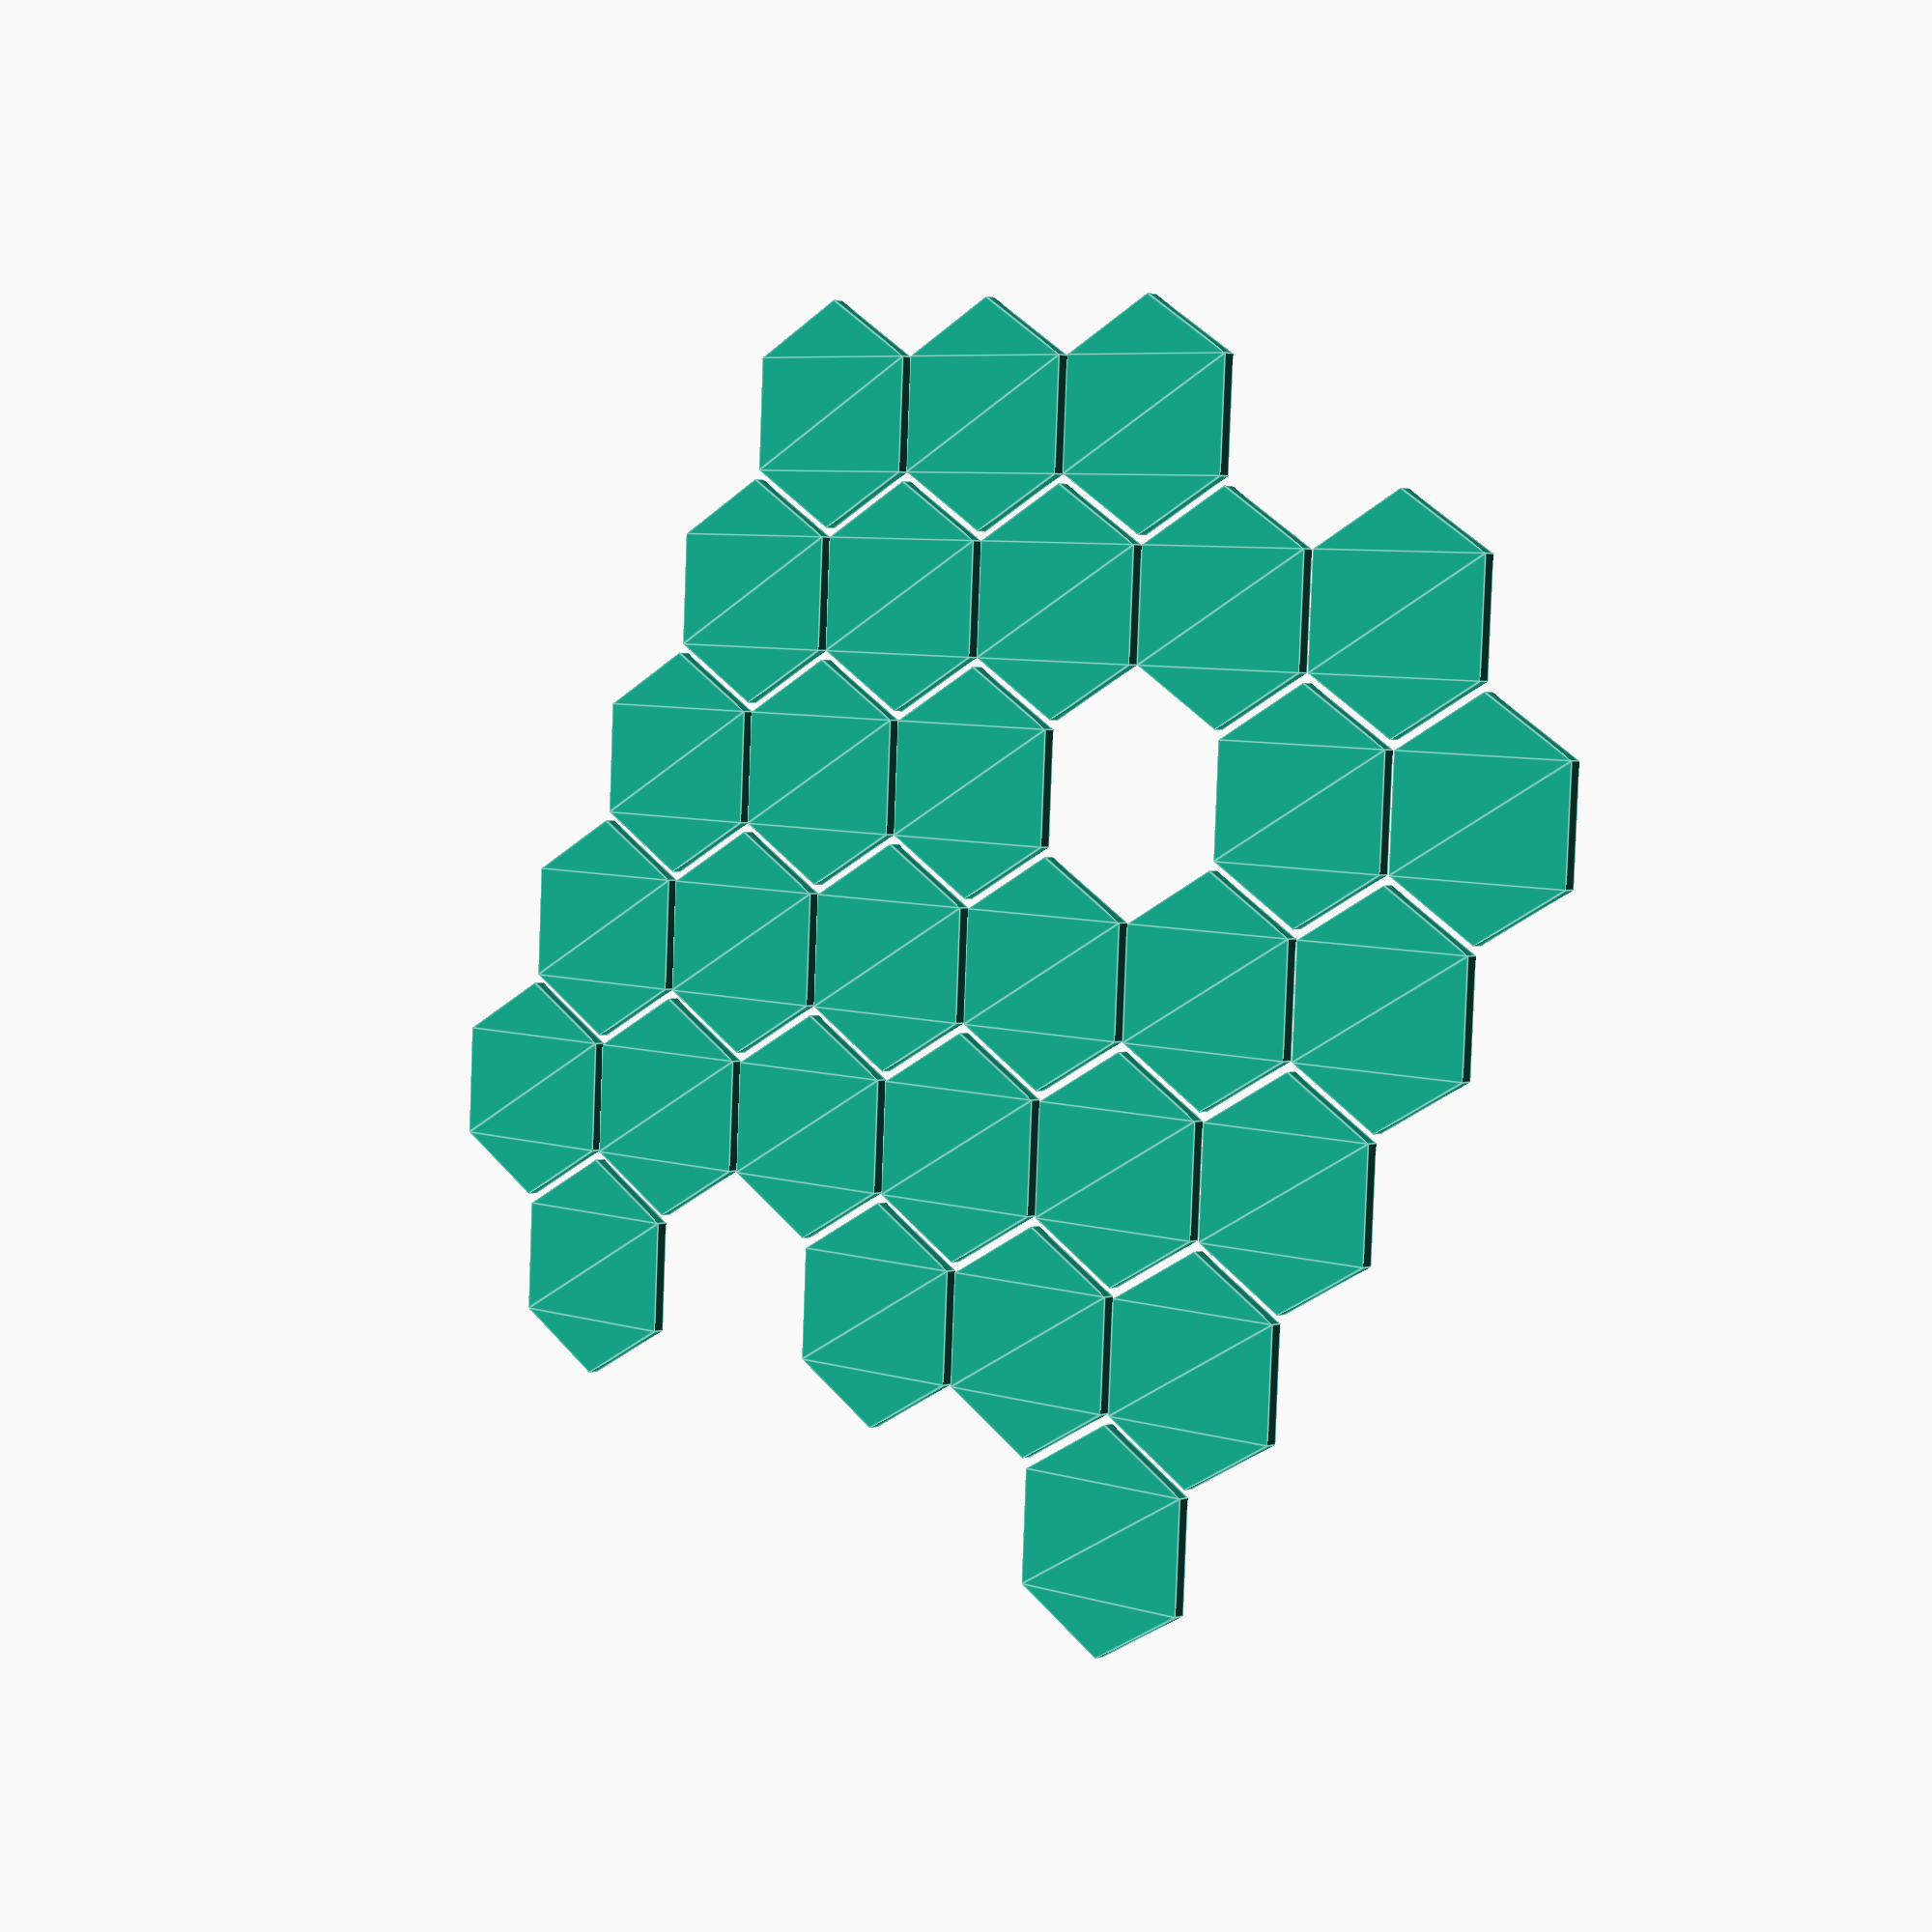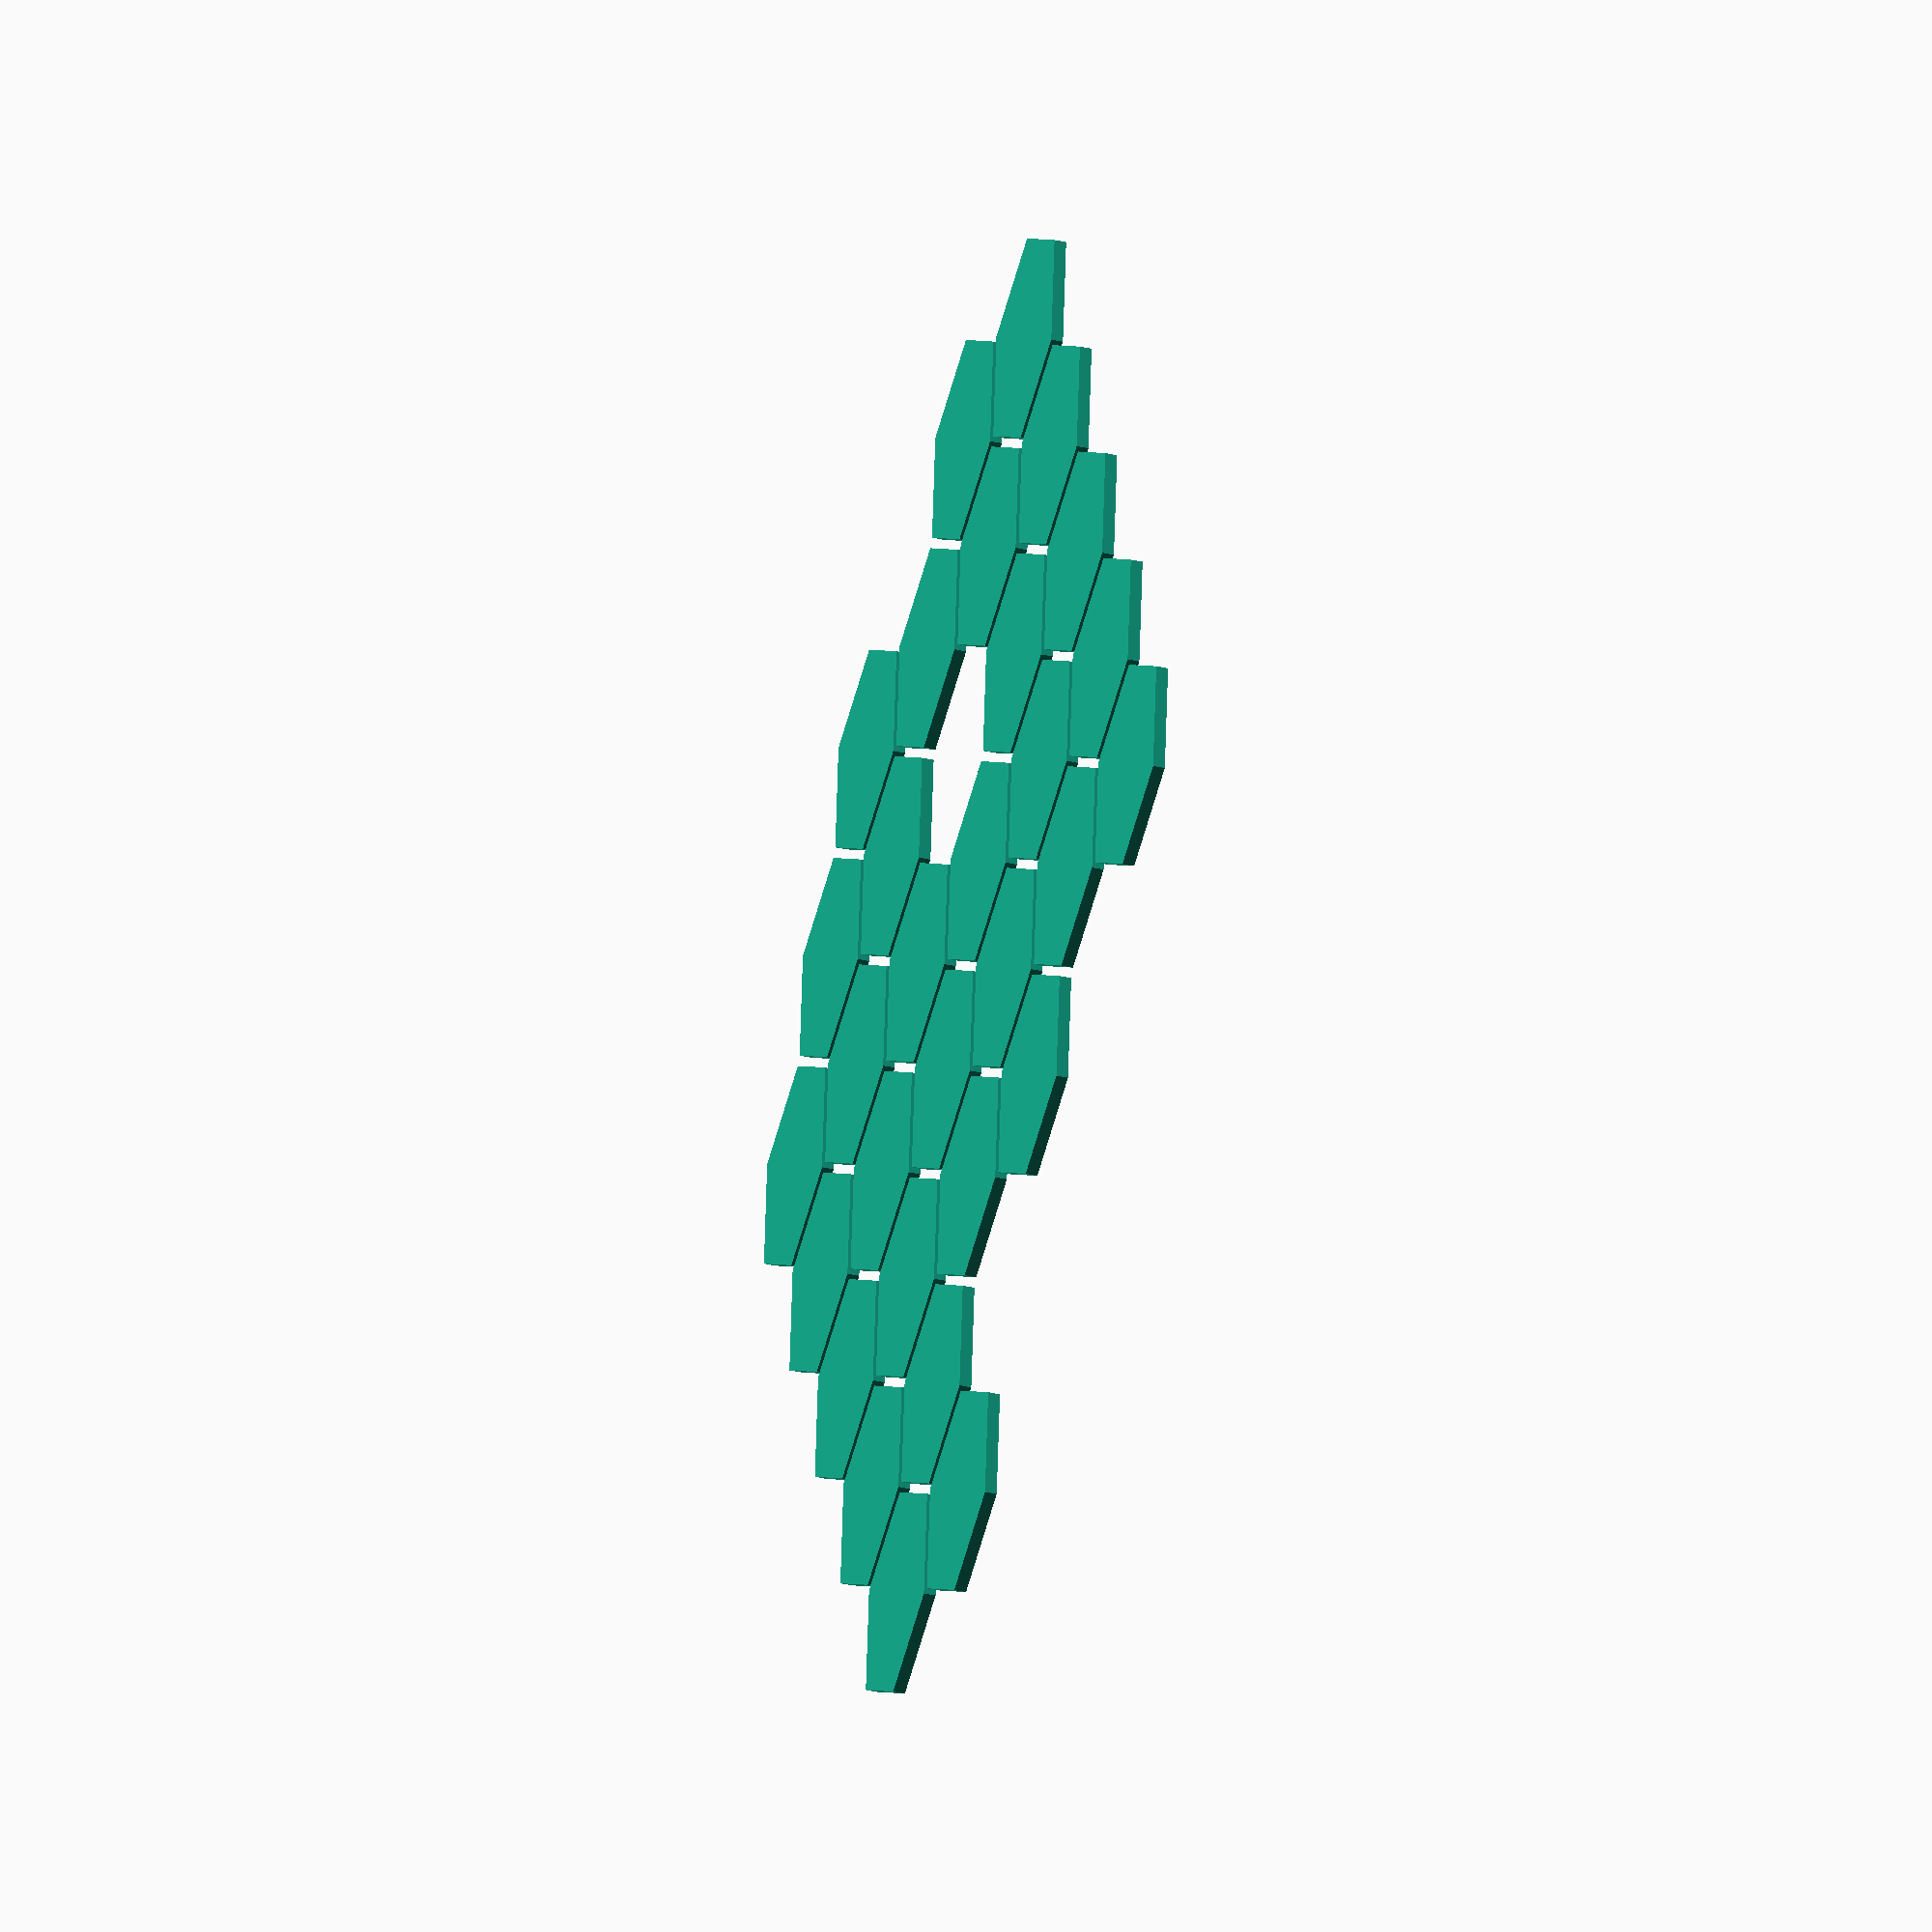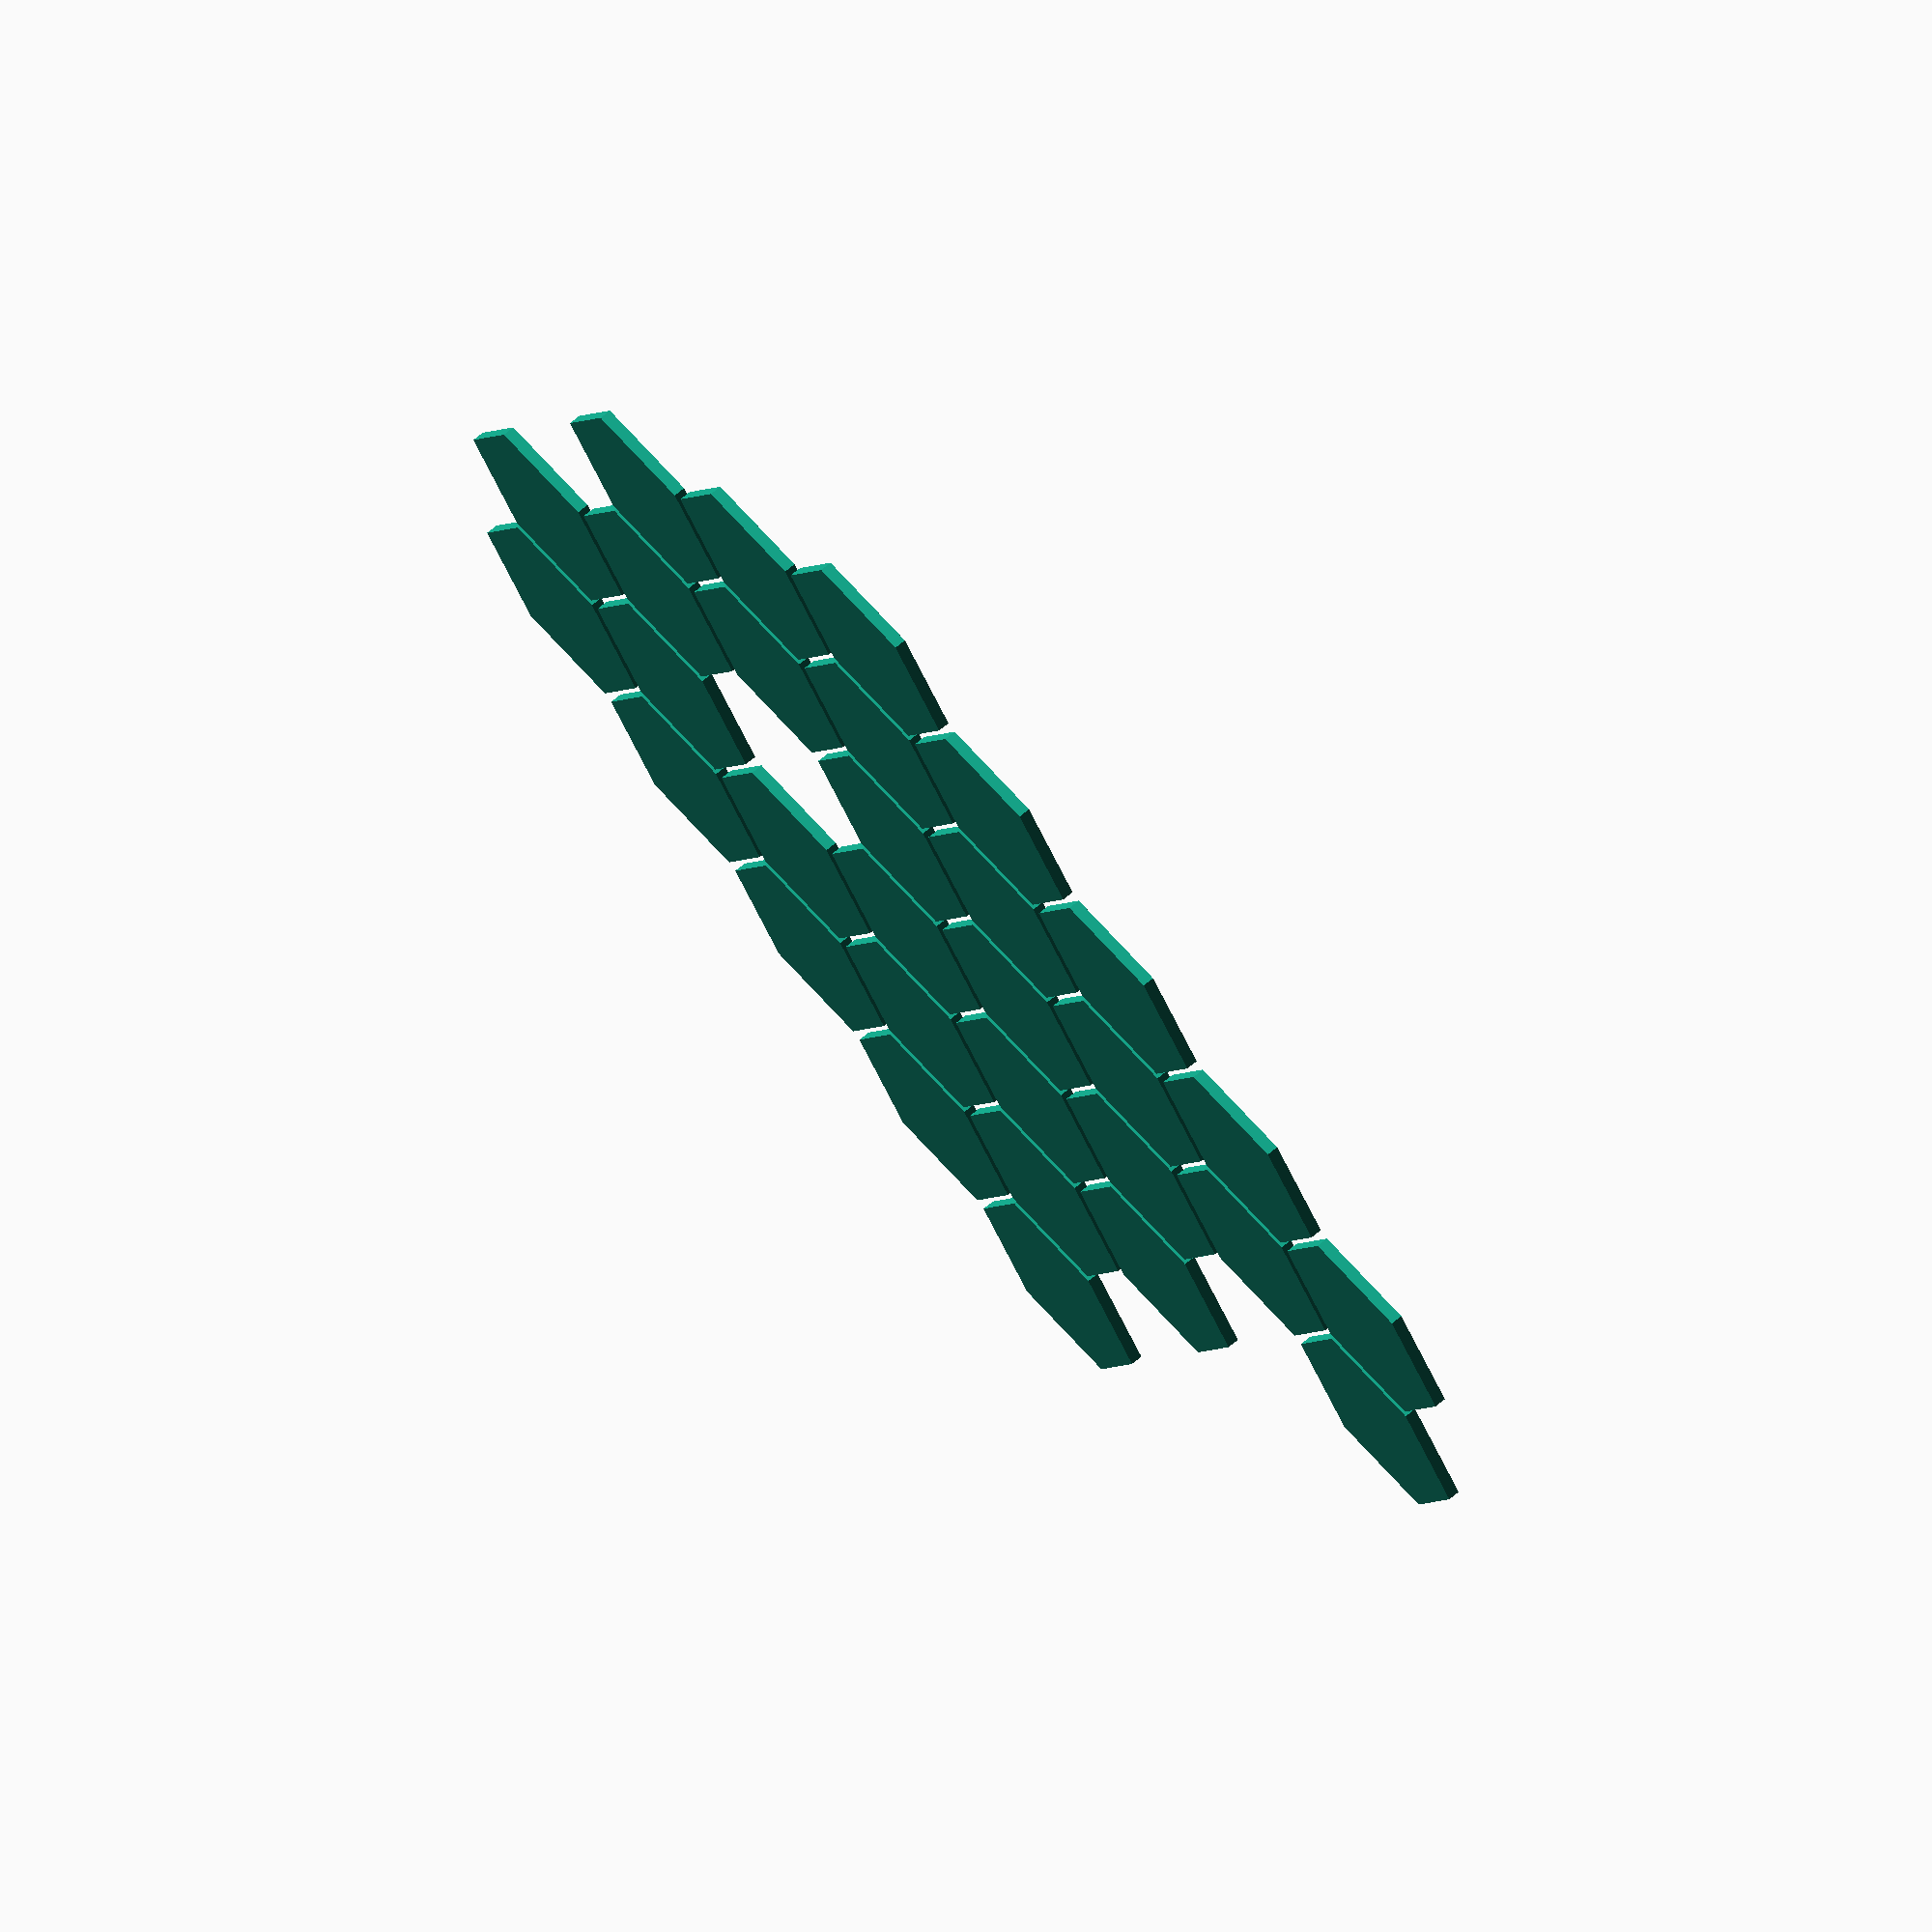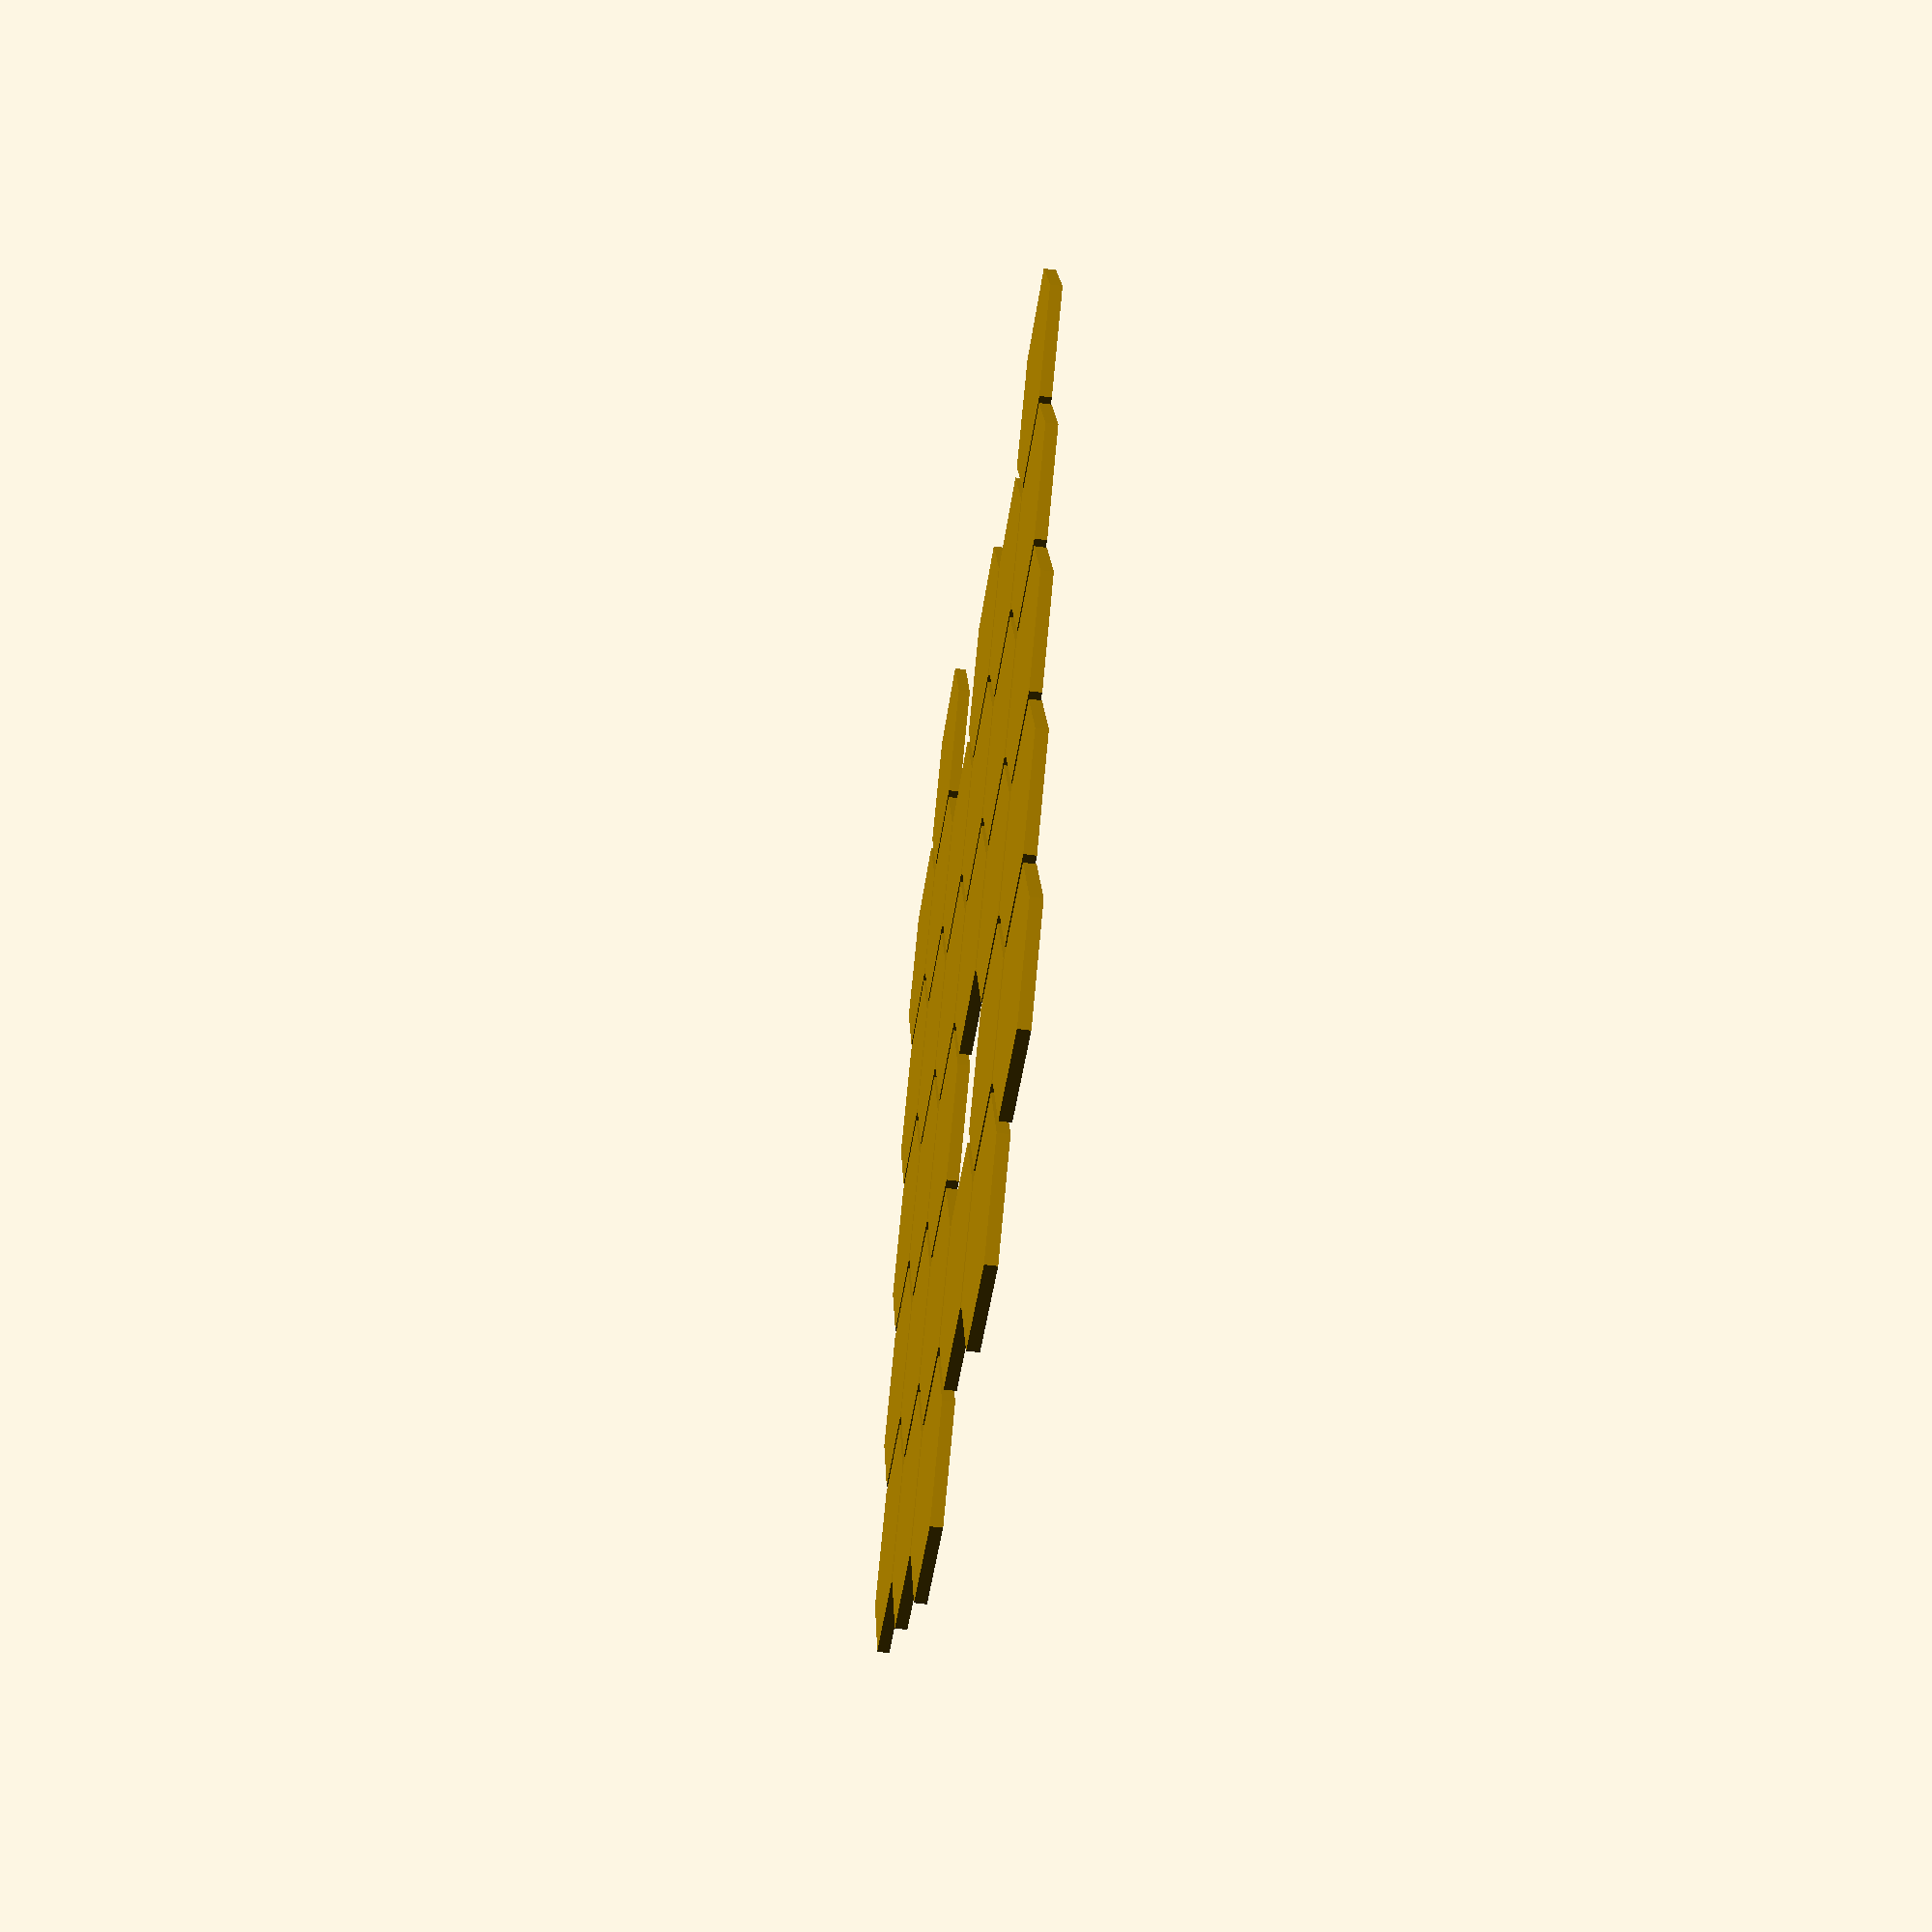
<openscad>
// Function to check if two points are equal within a tolerance
function points_equal(p1, p2, tolerance=1e-4) =
    let(
        comparisons = [for(i = [0:len(p1)-1]) abs(p1[i] - p2[i]) < tolerance]
    )
    // Manually check if all comparisons are true
    len([for(comp = comparisons) if (comp) true]) == len(comparisons);

// Function to check if any point in a list equals the given point
function is_point_in_list(point, list, tolerance=1e-4) =
    let(
        equal_points = [for(p = list) points_equal(p, point, tolerance)]
    )
    len([for(eq = equal_points) if (eq) true]) > 0;

// Function to filter out certain hexagon centers
function filter_hexagon_centers(centers, filter_list, tolerance=1e-4) =
    [for(center = centers) if (!is_point_in_list(center, filter_list, tolerance)) center];

// Function to calculate hexagon centers
function calculate_hexagon_centers(radius, spacing, levels, n=undef, m=undef) =
    let(
        offset_x = radius * cos(30),
        offset_y = radius + radius * sin(30),
        offset_step = 2 * offset_x,
        generate_rectangular_points = function(n, m, offset_step, offset_y) 
            [for(i = [0:n-1], j = [0:m-1]) 
                [i * offset_step + (j % 2) * (offset_step / 2), j * offset_y]],

        hexagons_pts = function(hex_datum) 
            let(
                tx = hex_datum[0][0],
                ty = hex_datum[0][1],
                n_pts = hex_datum[1],
                offset_xs = [for(i = 0; i < n_pts; i = i + 1) i * offset_step]
            )
            [for(x = offset_xs) [x + tx, ty]]
    )
    (!is_undef(n) && !is_undef(m)) ?
        generate_rectangular_points(n, m, offset_step, offset_y) : 
        let(
            beginning_n = 2 * levels - 1,
            upper_hex_data = levels > 1 ? 
                [for(i = [1:beginning_n - levels])
                    let(
                        x = offset_x * i,
                        y = offset_y * i,
                        n_upper = beginning_n - i
                    ) [[x, y], n_upper]
                ] : [],
            lower_hex_data = levels > 1 ? 
                [for(hex_datum = upper_hex_data)
                    [[hex_datum[0][0], -hex_datum[0][1]], hex_datum[1]]
                ] : [],
            total_hex_data = [[[0, 0], beginning_n], each upper_hex_data, each lower_hex_data]
        )
        let(
            centers = [for(hex_datum = total_hex_data)
                let(pts = hexagons_pts(hex_datum))
                [for(pt = pts) pt]
            ]
        ) concat([for(c = centers) each c]);

// Module to create hexagons
module hexagons(radius, spacing, levels=undef, hexagon_centers=[]) {
    r_hexagon = radius - spacing / 2;

    module hexagon() {
        rotate(30) 
            circle(r_hexagon, $fn = 6);     
    }

    if (len(hexagon_centers) == 0 && !is_undef(levels)) {
        hexagon_centers = calculate_hexagon_centers(radius, spacing, levels);
    }

    for(center = hexagon_centers) {
        translate([center[0], center[1], 0]) 
            hexagon();
    }
}

// Example usage of the hexagons module with levels
rad = 10;
space = 1;
lvls = 5;
centers_levels = calculate_hexagon_centers(radius=rad, spacing=space, levels=lvls);

// Example usage of the hexagons module with n x m placement
filter_list = [[0, 0], [8.66025, 15], [0, 30], [8.66025, 45],  [69.282, 30], [95.2628, 75]];
n = 6;
m = 6;
centers_rect = calculate_hexagon_centers(radius=rad, spacing=space, n=n, m=m);
filter_centers = filter_hexagon_centers(centers_rect, filter_list);
hexagons(radius=rad, spacing=space, hexagon_centers=filter_centers);

// Displaying the hexagon centers for verification
echo("Hexagon centers with levels: ", centers_levels);
echo("Hexagon centers with n x m placement: ", centers_rect);
echo("Filtered hexagon centers with n x m placement: ", filter_centers);
</openscad>
<views>
elev=357.6 azim=302.8 roll=43.0 proj=p view=edges
elev=35.9 azim=245.5 roll=73.1 proj=o view=solid
elev=111.7 azim=155.8 roll=310.1 proj=o view=wireframe
elev=58.4 azim=76.0 roll=262.2 proj=p view=solid
</views>
